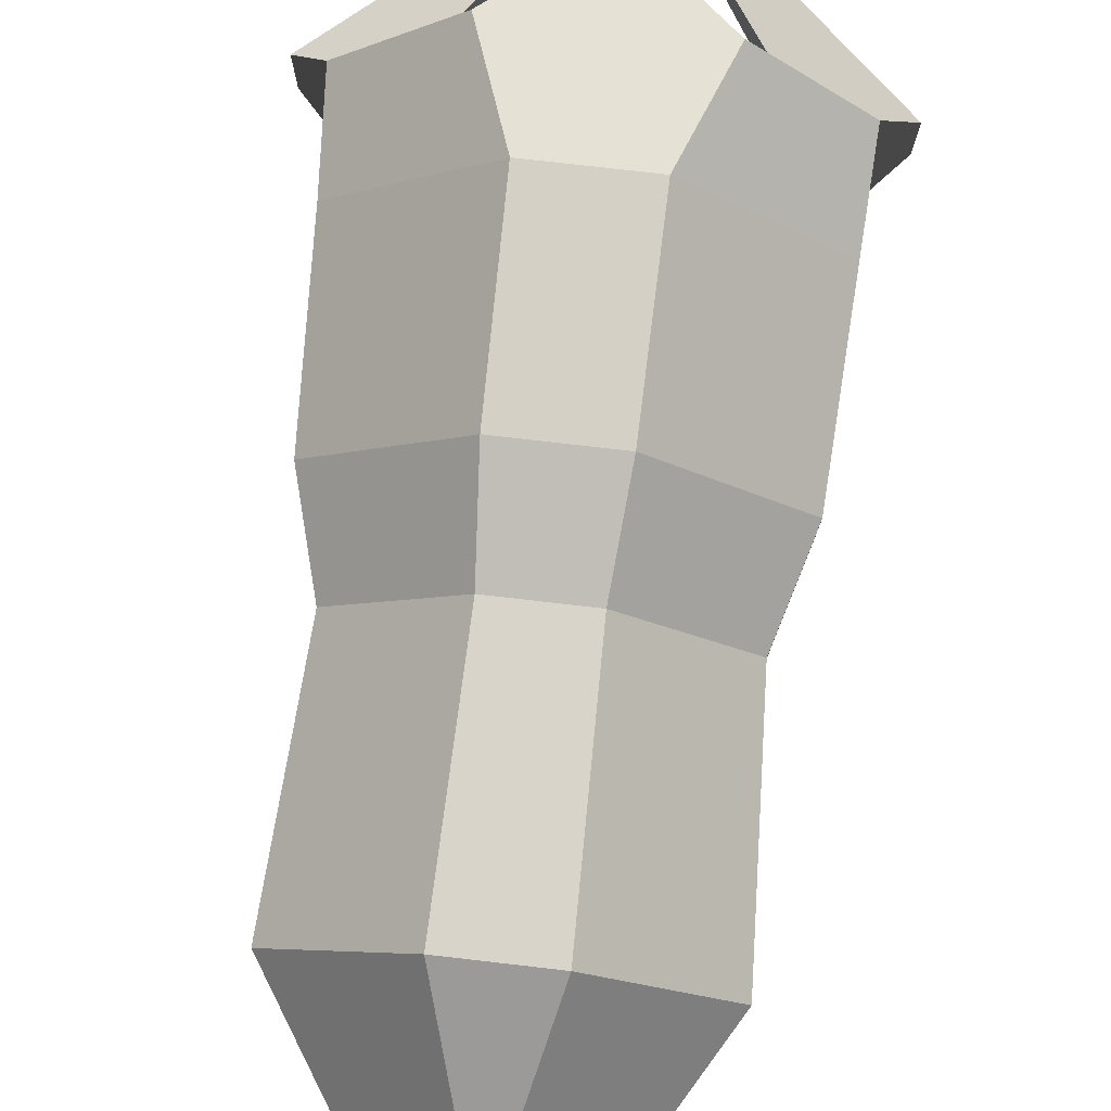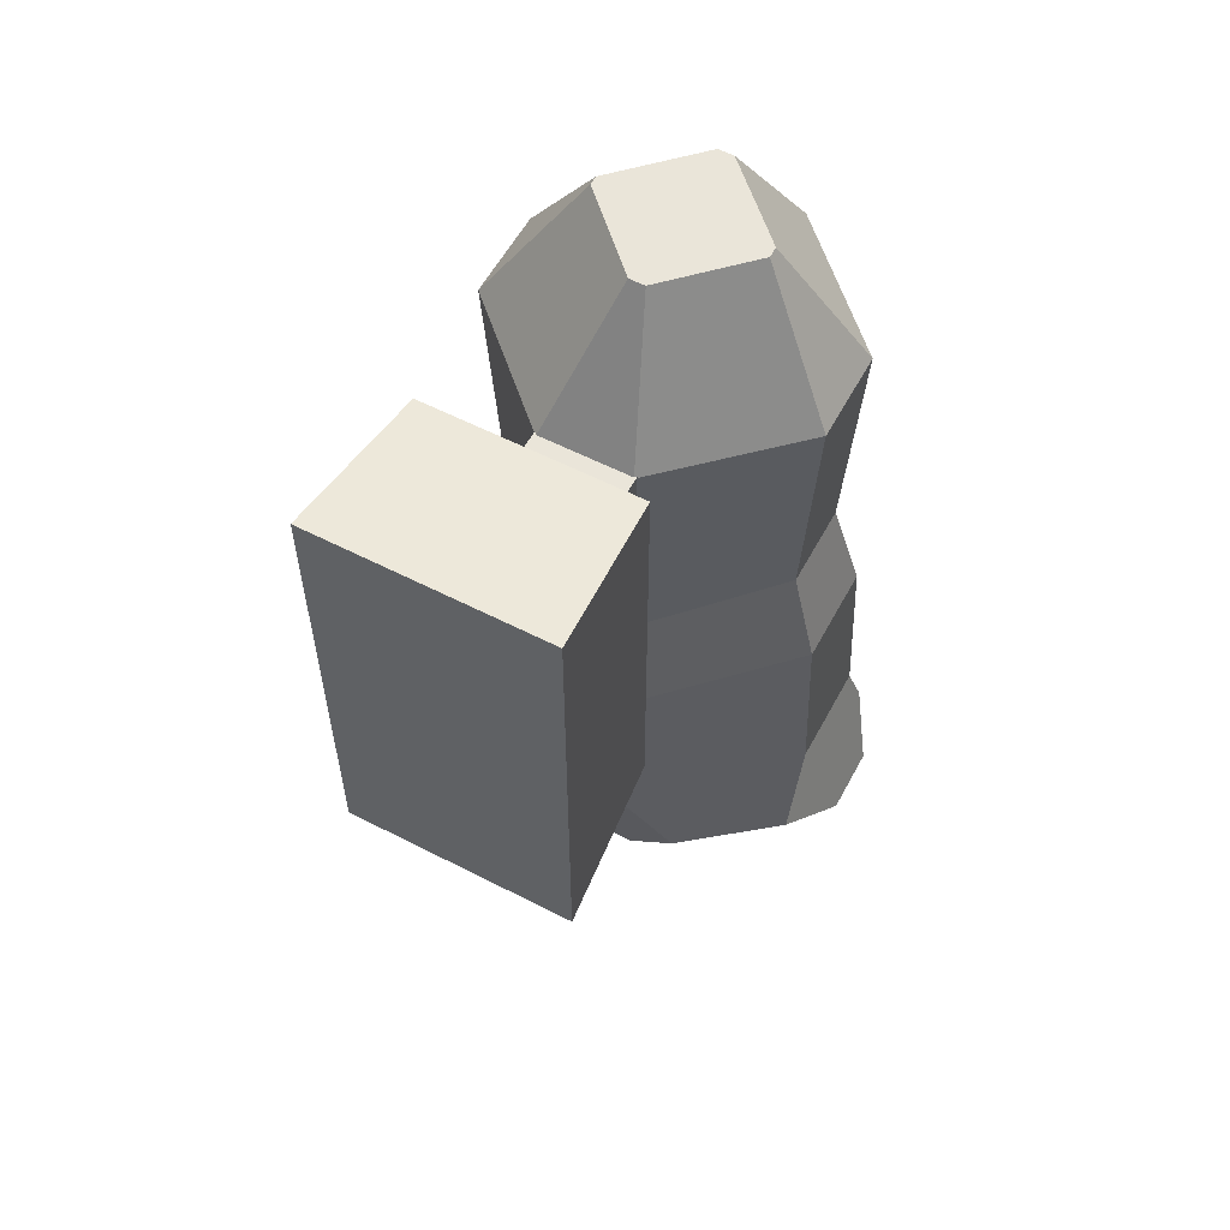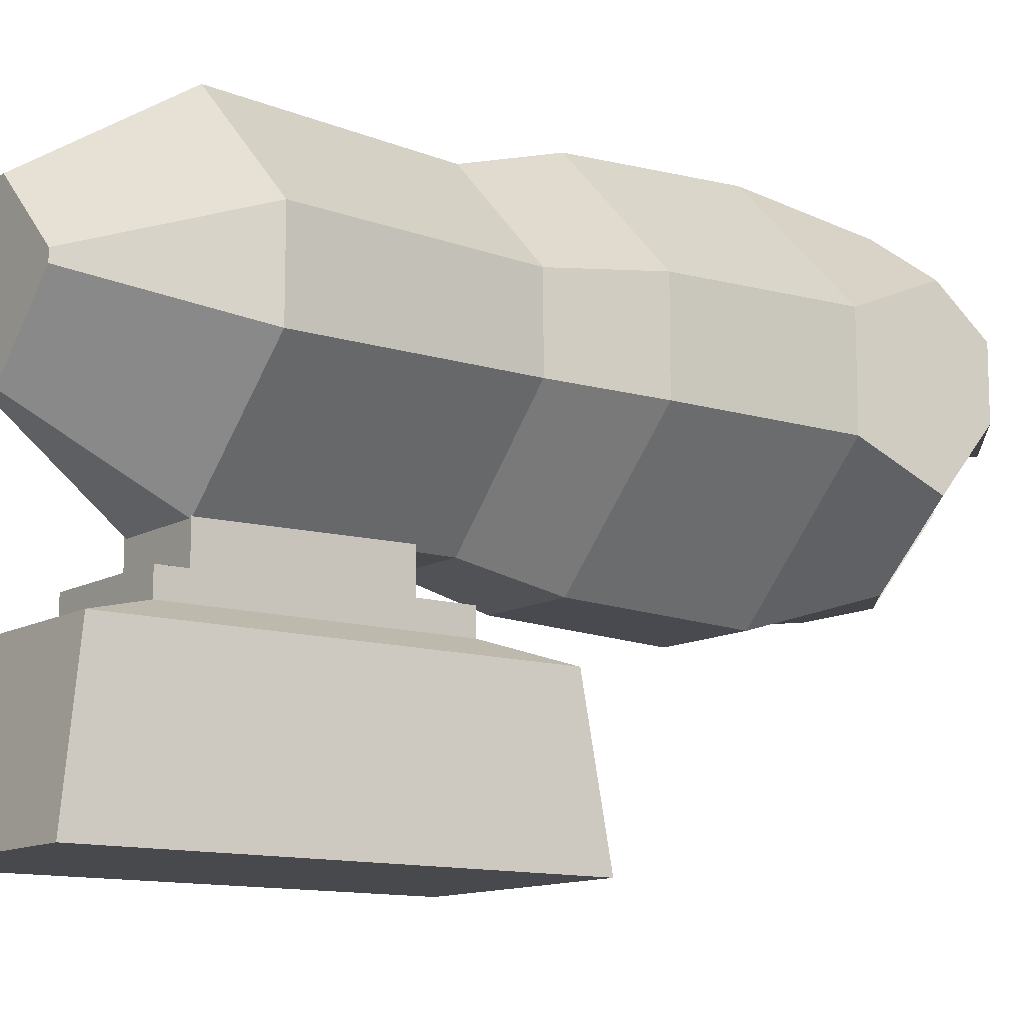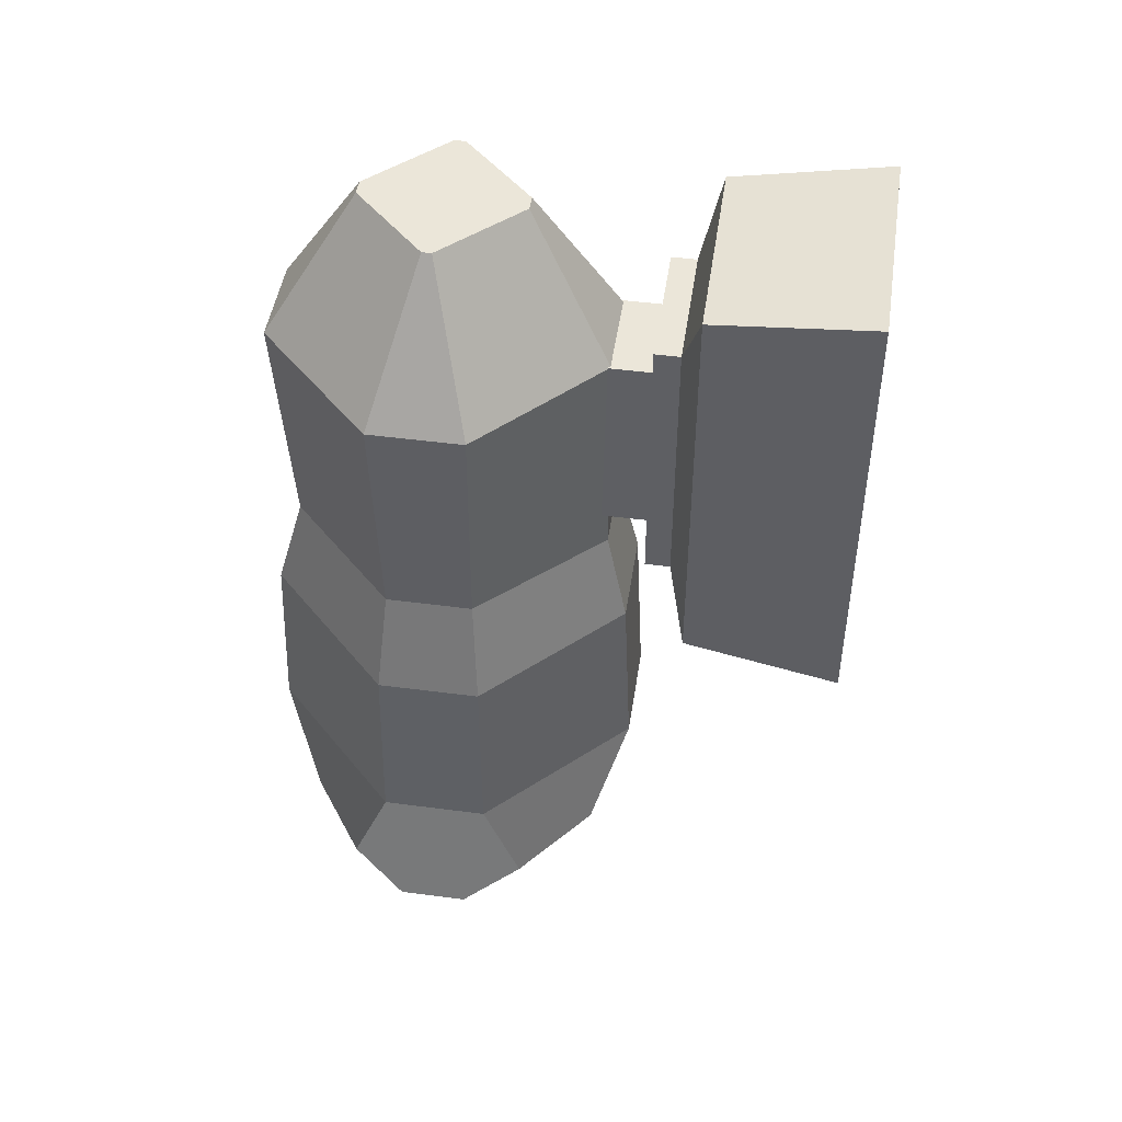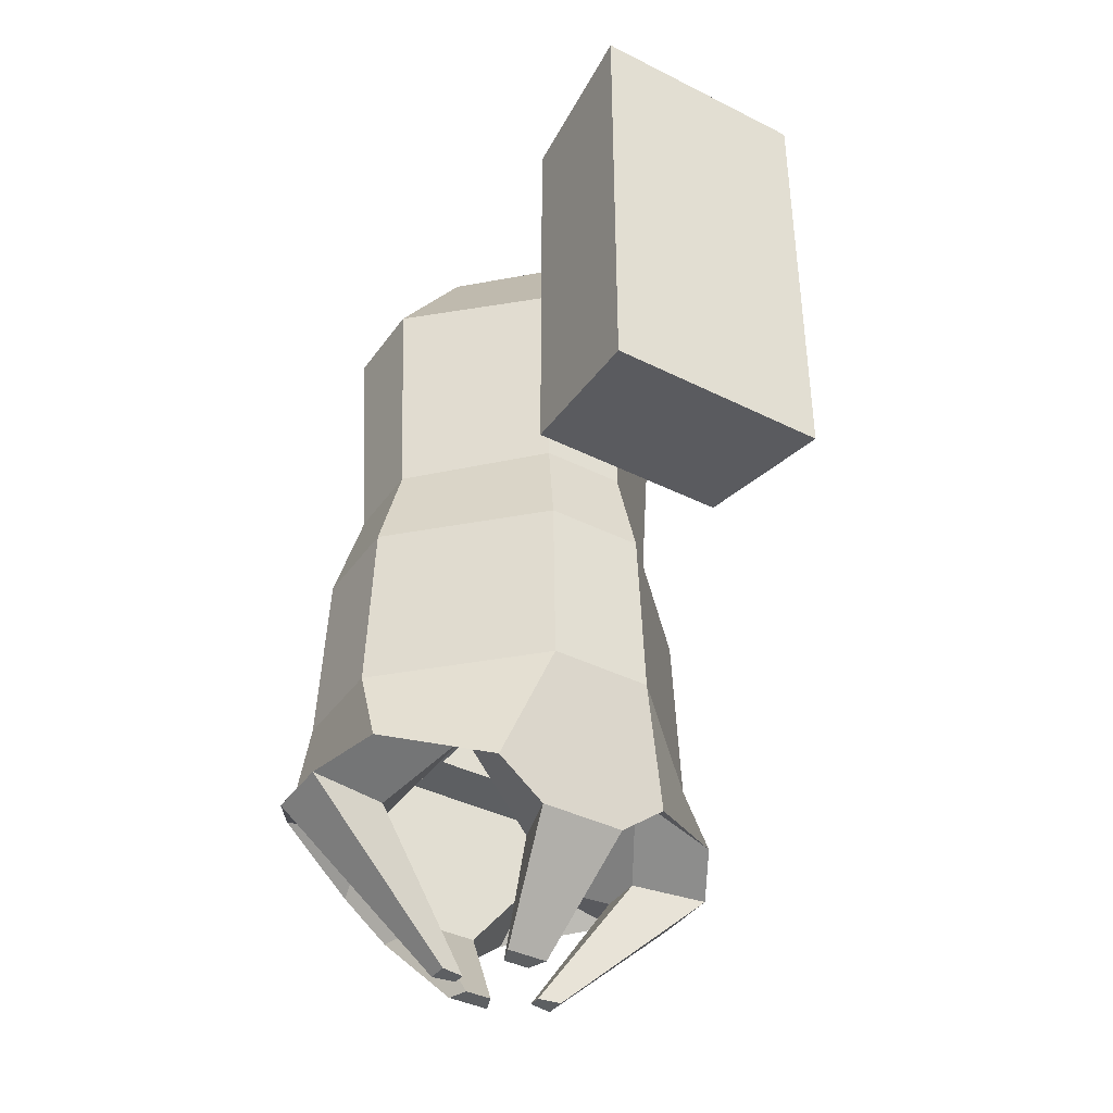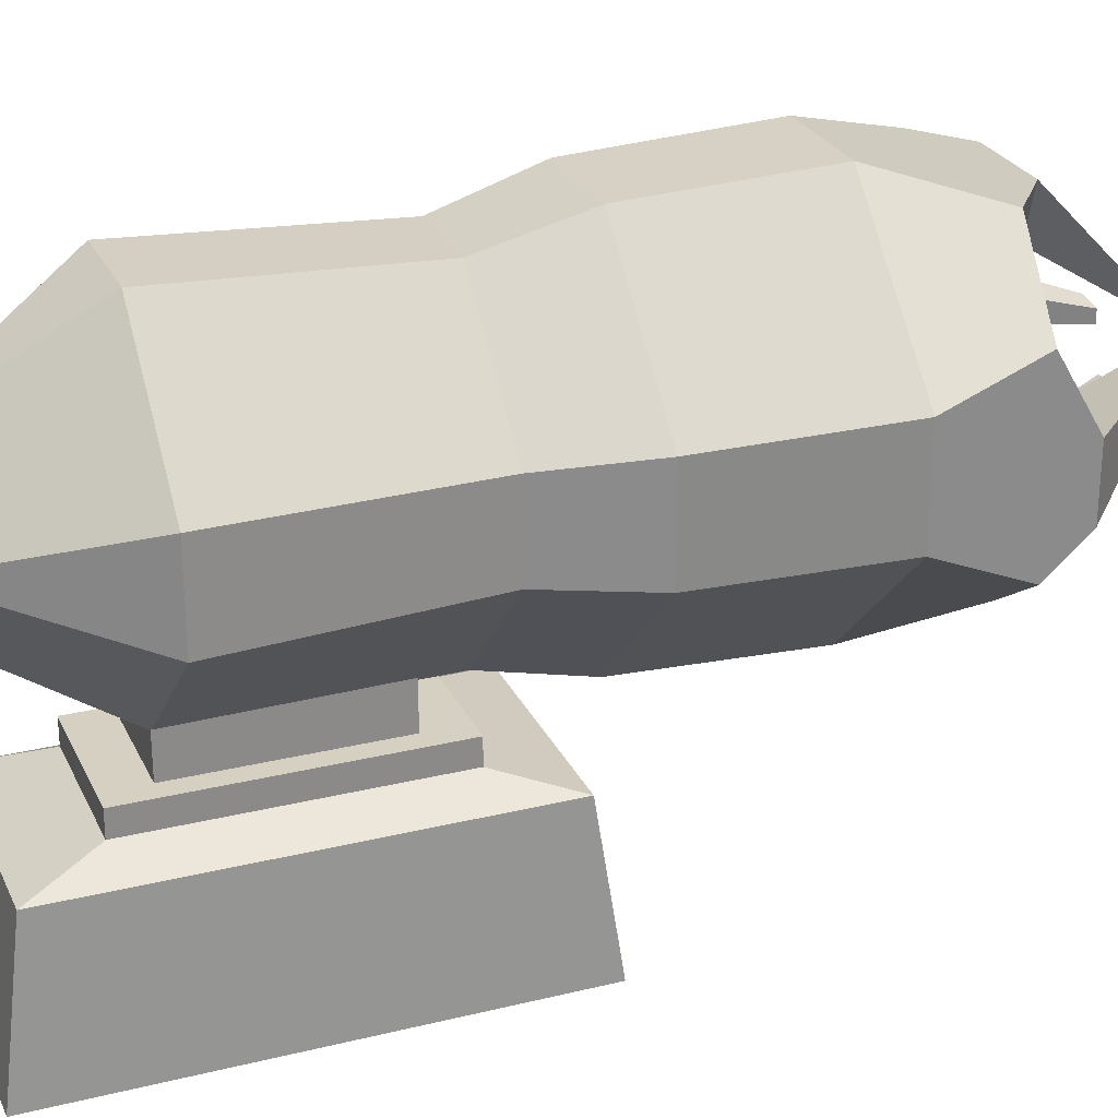
<metadata>
{"format":"obj","ext":"obj","renderer":"f3d","projection":"perspective","resolution":1024,"background":"white","views":[{"elev":78.2,"azim":6.5,"up":"+Y"},{"elev":57.7,"azim":28.1,"up":"+Z"},{"elev":-12.0,"azim":53.4,"up":"+Y"},{"elev":47.1,"azim":-81.5,"up":"+Z"},{"elev":-39.7,"azim":-31.9,"up":"+Z"},{"elev":26.5,"azim":68.9,"up":"+Y"}]}
</metadata>
<code>
g default
v -0.03094 0.1574 -0.07768
v 0.03119 0.1574 -0.07768
v 0.03119 0.09525 -0.07768
v -0.03094 0.09525 -0.07768
v -0.01378 0.1402 -0.07768
v 0.01403 0.1402 -0.07768
v 0.01403 0.1124 -0.07768
v -0.01378 0.1124 -0.07768
v 0.03119 0.1574 -0.1534
v -0.03094 0.1574 -0.1534
v 0.03119 0.09525 -0.1534
v -0.03094 0.09525 -0.1534
v -0.03094 0.1574 -0.1302
v 0.03119 0.1574 -0.1302
v 0.01403 0.1402 -0.1302
v -0.01378 0.1402 -0.1302
v 0.03119 0.09525 -0.1302
v 0.01403 0.1124 -0.1302
v -0.03094 0.09525 -0.1302
v -0.01378 0.1124 -0.1302
v 0.0711 0.137 -0.1685
v 0.0711 0.1156 -0.1685
v 0.04545 0.1195 -0.1685
v 0.04545 0.1331 -0.1685
v -0.07085 0.137 -0.1685
v -0.07085 0.1156 -0.1685
v -0.0452 0.1331 -0.1685
v -0.0452 0.1195 -0.1685
v 0.02069 0.1296 -0.2157
v 0.02069 0.1231 -0.2157
v 0.01326 0.1242 -0.2157
v 0.01326 0.1284 -0.2157
v -0.02044 0.1296 -0.2157
v -0.02044 0.1231 -0.2157
v -0.01301 0.1284 -0.2157
v -0.01301 0.1242 -0.2157
v -0.01376 0.175 -0.1809
v 0.01401 0.175 -0.1809
v 0.008991 0.1574 -0.1809
v -0.008743 0.1574 -0.1809
v -0.01376 0.07768 -0.1809
v 0.01401 0.07768 -0.1809
v -0.008743 0.09525 -0.1809
v 0.008991 0.09525 -0.1809
v -0.006593 0.1437 -0.2122
v 0.006841 0.1437 -0.2122
v 0.004414 0.1374 -0.2122
v -0.004165 0.1374 -0.2122
v -0.006593 0.1089 -0.2122
v 0.006841 0.1089 -0.2122
v -0.004165 0.1152 -0.2122
v 0.004414 0.1152 -0.2122
v -0.01452 0.1791 0.03043
v -0.05267 0.141 0.03043
v -0.04851 0.1398 -0.04355
v -0.01337 0.175 -0.04355
v 0.05291 0.141 0.03043
v 0.01477 0.1791 0.03043
v 0.01362 0.175 -0.04355
v 0.04876 0.1398 -0.04355
v -0.05267 0.1117 0.03043
v -0.01452 0.0756 0.03043
v -0.01337 0.0756 -0.04355
v -0.04851 0.1128 -0.04355
v 0.01477 0.0756 0.03043
v 0.05291 0.1117 0.03043
v 0.04876 0.1128 -0.04355
v 0.01362 0.0756 -0.04355
v -0.02428 0.1248 0.07476
v -0.0009 0.1014 0.07476
v 0.00416 0.1014 0.07476
v 0.02746 0.1245 0.07476
v 0.02746 0.1281 0.07476
v 0.00416 0.1512 0.07476
v -0.02428 0.1278 0.07476
v -0.0009 0.1512 0.07476
v -0.05728 0.1422 -0.07481
v -0.0158 0.1837 -0.07481
v 0.01605 0.1837 -0.07481
v 0.05753 0.1422 -0.07481
v 0.05753 0.1104 -0.07481
v 0.01605 0.06891 -0.07481
v -0.0158 0.06891 -0.07481
v -0.05728 0.1104 -0.07481
v -0.02902 0.175 -0.1688
v -0.06044 0.1547 -0.1615
v -0.05976 0.1429 -0.1332
v -0.01649 0.1862 -0.1332
v 0.02927 0.175 -0.1688
v 0.01674 0.1862 -0.1332
v 0.06001 0.1429 -0.1332
v 0.06069 0.1547 -0.1615
v 0.02927 0.07768 -0.1688
v 0.06069 0.09794 -0.1615
v 0.06001 0.1097 -0.1332
v 0.01674 0.06643 -0.1332
v -0.02902 0.07768 -0.1688
v -0.01649 0.06643 -0.1332
v -0.05976 0.1097 -0.1332
v -0.06044 0.09794 -0.1615
g arma_2group4pCube38
f 45 46 47 48
f 29 30 31 32
f 50 49 51 52
f 34 33 35 36
f 13 14 15 16
f 14 17 18 15
f 17 19 20 18
f 19 13 16 20
f 6 7 8 5
f 2 1 10 9
f 3 2 9 11
f 4 3 11 12
f 1 4 12 10
f 1 2 14 13
f 6 5 16 15
f 2 3 17 14
f 7 6 15 18
f 3 4 19 17
f 8 7 18 20
f 4 1 13 19
f 5 8 20 16
f 11 9 24 23
f 9 92 21 24
f 10 12 28 27
f 12 100 26 28
f 21 22 30 29
f 22 23 31 30
f 23 24 32 31
f 24 21 29 32
f 26 25 33 34
f 25 27 35 33
f 27 28 36 35
f 28 26 34 36
f 9 10 40 39
f 10 85 37 40
f 12 11 44 43
f 11 93 42 44
f 37 38 46 45
f 38 39 47 46
f 39 40 48 47
f 40 37 45 48
f 42 41 49 50
f 41 43 51 49
f 43 44 52 51
f 44 42 50 52
f 85 88 90 89 38 37
f 86 10 27 25
f 89 9 39 38
f 92 91 95 94 22 21
f 93 96 98 97 41 42
f 94 11 23 22
f 97 12 43 41
f 100 99 87 86 25 26
f 53 54 75 76
f 54 53 56 55
f 55 56 78 77
f 57 58 74 73
f 58 57 60 59
f 59 60 80 79
f 61 62 70 69
f 62 61 64 63
f 63 64 84 83
f 65 66 72 71
f 66 65 68 67
f 67 68 82 81
f 71 72 73 74
f 77 78 88 87
f 79 80 91 90
f 81 82 96 95
f 83 84 99 98
f 53 58 59 56
f 63 68 65 62
f 66 67 60 57
f 64 61 54 55
f 62 65 71 70
f 66 57 73 72
f 58 53 76 74
f 54 61 69 75
f 56 59 79 78
f 60 67 81 80
f 68 63 83 82
f 64 55 77 84
f 78 79 90 88
f 80 81 95 91
f 82 83 98 96
f 84 77 87 99
f 76 70 71 74
f 85 10 86
f 89 92 9
f 93 94 95 96
f 97 100 12
f 69 70 76 75
f 93 11 94
f 97 98 99 100
f 85 86 87 88
f 89 90 91 92
g default
v 0.03653 -0.00112 -0.07305
v -0.03653 -0.00112 -0.07305
v -0.03653 -0.00112 0.07305
v 0.03653 -0.00112 0.07305
v 0 -0.00112 0.07305
v 0 -0.00112 -0.07305
v 0 0.04872 0.0662
v -0.0331 0.04872 0.0662
v 0 0.04872 -0.0662
v -0.0331 0.04872 -0.0662
v 0.0331 0.04872 0.0662
v 0.0331 0.04872 -0.0662
v 0 0.05479 0.04371
v -0.02185 0.05479 0.04371
v 0 0.05479 -0.04371
v -0.02185 0.05479 -0.04371
v 0.02185 0.05479 0.04371
v 0.02185 0.05479 -0.04371
v 0 0.06278 0.04371
v -0.02185 0.06278 0.04371
v 0 0.06278 -0.04371
v -0.02185 0.06278 -0.04371
v 0.02185 0.06278 0.04371
v 0.02185 0.06278 -0.04371
v 0 0.06278 0.03074
v -0.01537 0.06278 0.03074
v 0 0.06278 -0.03074
v -0.01537 0.06278 -0.03074
v 0.01537 0.06278 0.03074
v 0.01537 0.06278 -0.03074
v 0 0.08776 0.03074
v -0.01537 0.08776 0.03074
v 0 0.08776 -0.03074
v -0.01537 0.08776 -0.03074
v 0.01537 0.08776 0.03074
v 0.01537 0.08776 -0.03074
v 0 0.1506 0.03074
v -0.01537 0.1506 0.03074
v 0 0.1506 -0.03074
v -0.01537 0.1506 -0.03074
v 0.01537 0.1506 0.03074
v 0.01537 0.1506 -0.03074
v 0.03653 -0.00112 0.01537
v 0.03653 -0.00112 0
v 0.03653 -0.00112 -0.01537
v -0.03653 -0.00112 -0.01537
v -0.03653 -0.00112 0
v -0.03653 -0.00112 0.01537
v -0.0331 0.04872 -0.01537
v -0.0331 0.04872 0
v -0.0331 0.04872 0.01537
v 0.0331 0.04872 0.01537
v 0.0331 0.04872 0
v 0.0331 0.04872 -0.01537
v -0.02185 0.05479 -0.01537
v -0.02185 0.05479 0
v -0.02185 0.05479 0.01537
v 0.02185 0.05479 0.01537
v 0.02185 0.05479 0
v 0.02185 0.05479 -0.01537
v -0.02185 0.06278 -0.01537
v -0.02185 0.06278 0
v -0.02185 0.06278 0.01537
v 0.02185 0.06278 0.01537
v 0.02185 0.06278 0
v 0.02185 0.06278 -0.01537
v -0.01537 0.06278 -0.01537
v -0.01537 0.06278 0
v -0.01537 0.06278 0.01537
v 0.01537 0.06278 0.01537
v 0.01537 0.06278 0
v 0.01537 0.06278 -0.01537
v -0.01537 0.08776 -0.01537
v -0.01537 0.08776 0
v -0.01537 0.08776 0.01537
v 0.01537 0.08776 0.01537
v 0.01537 0.08776 0
v 0.01537 0.08776 -0.01537
v -0.01537 0.1668 0.01537
v -0.01537 0.1734 0
v -0.01537 0.1668 -0.01537
v 0 0.1668 -0.01537
v 0 0.1734 0
v 0 0.1668 0.01537
v 0.01537 0.1668 0.01537
v 0.01537 0.1734 0
v 0.01537 0.1668 -0.01537
v 0 -0.00112 0.07305
v 0 -0.00112 0.01537
v 0 -0.00112 0
v 0 -0.00112 -0.01537
v 0 -0.00112 -0.07305
g pCube28arma_2group5
f 103 105 107 108
f 106 102 110 109
f 105 104 111 107
f 101 106 109 112
f 108 107 113 114
f 109 110 116 115
f 107 111 117 113
f 112 109 115 118
f 114 113 119 120
f 115 116 122 121
f 113 117 123 119
f 118 115 121 124
f 120 119 125 126
f 121 122 128 127
f 119 123 129 125
f 124 121 127 130
f 126 125 131 132
f 127 128 134 133
f 125 129 135 131
f 130 127 133 136
f 132 131 137 138
f 133 134 140 139
f 131 135 141 137
f 136 133 139 142
f 181 180 183 182
f 180 179 184 183
f 137 184 179 138
f 182 139 140 181
f 185 184 137 141
f 142 139 182 187
f 148 103 108 151
f 102 146 149 110
f 104 143 152 111
f 145 101 112 154
f 151 108 114 157
f 110 149 155 116
f 111 152 158 117
f 154 112 118 160
f 157 114 120 163
f 116 155 161 122
f 117 158 164 123
f 160 118 124 166
f 163 120 126 169
f 122 161 167 128
f 123 164 170 129
f 166 124 130 172
f 169 126 132 175
f 128 167 173 134
f 129 170 176 135
f 172 130 136 178
f 175 132 138 179
f 134 173 181 140
f 135 176 185 141
f 178 136 142 187
f 143 144 153 152
f 144 145 154 153
f 146 147 150 149
f 147 148 151 150
f 149 150 156 155
f 150 151 157 156
f 152 153 159 158
f 153 154 160 159
f 155 156 162 161
f 156 157 163 162
f 158 159 165 164
f 159 160 166 165
f 161 162 168 167
f 162 163 169 168
f 164 165 171 170
f 165 166 172 171
f 167 168 174 173
f 168 169 175 174
f 170 171 177 176
f 171 172 178 177
f 176 177 186 185
f 177 178 187 186
f 173 174 180 181
f 174 175 179 180
f 182 183 186 187
f 183 184 185 186
f 101 145 191 192
f 145 144 190 191
f 144 143 189 190
f 143 104 188 189
f 189 188 103 148
f 190 189 148 147
f 191 190 147 146
f 192 191 146 102

</code>
